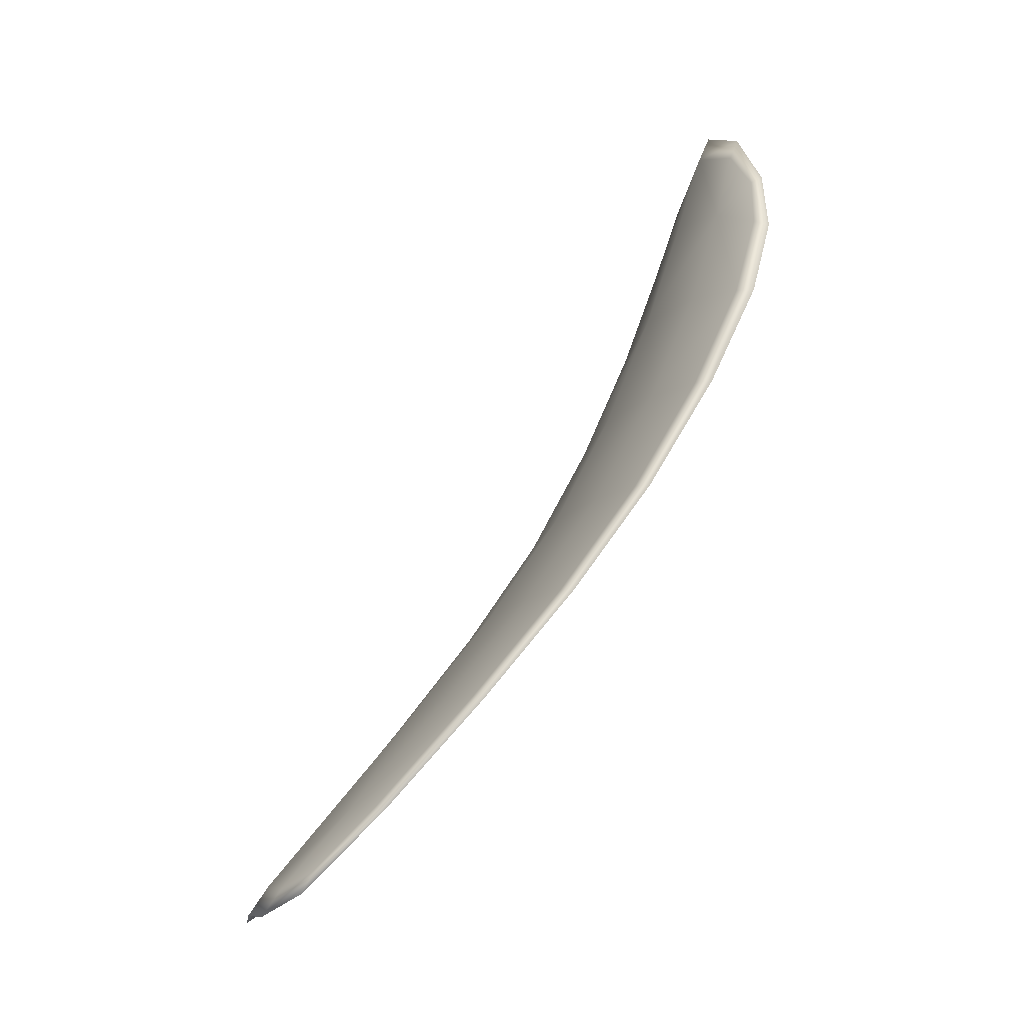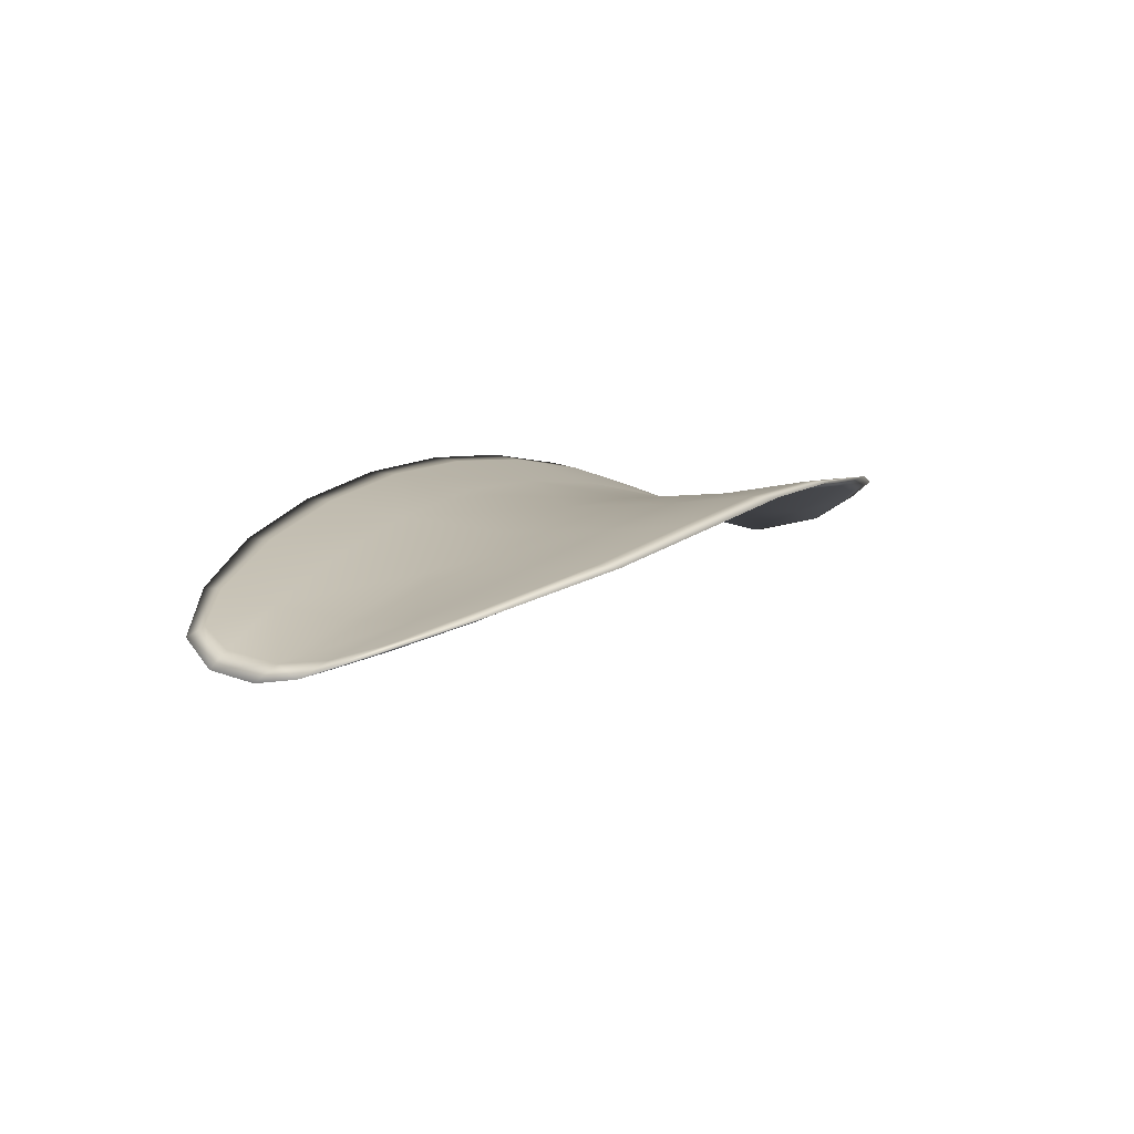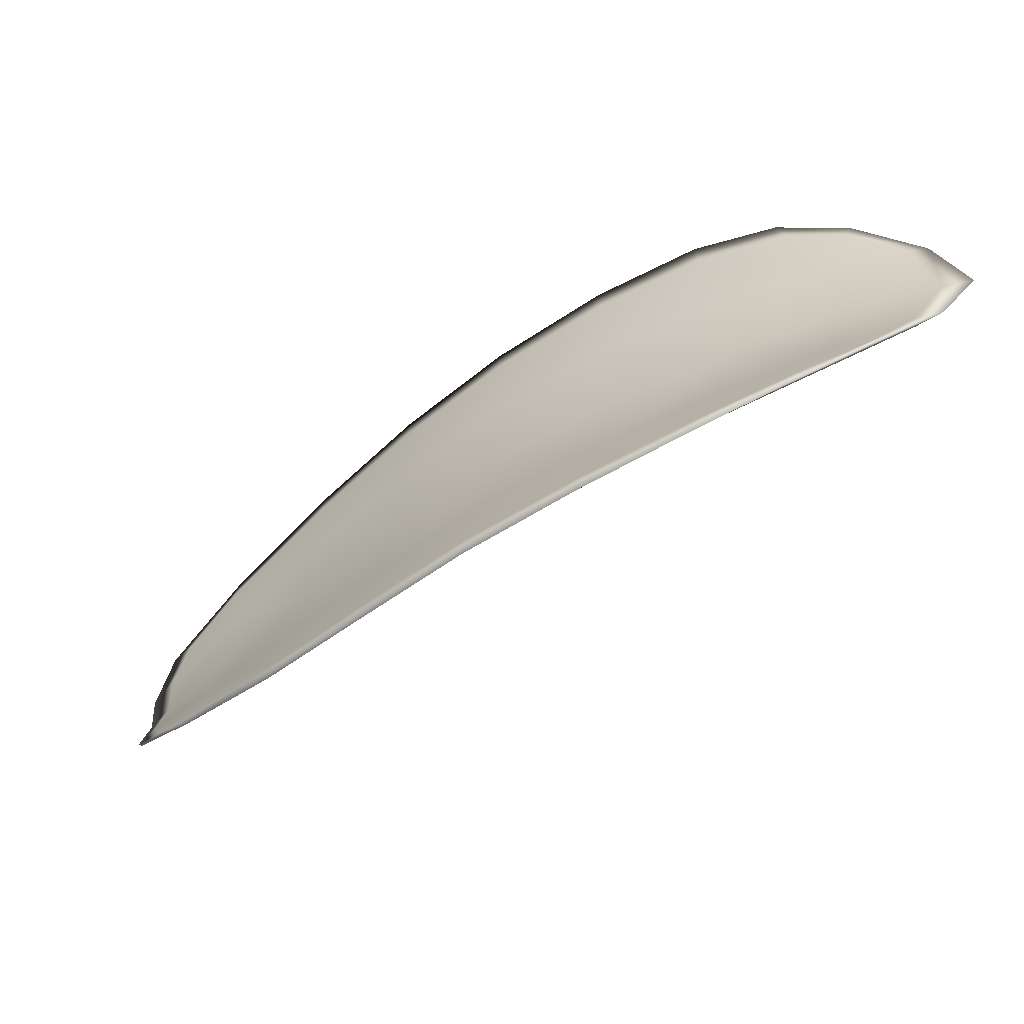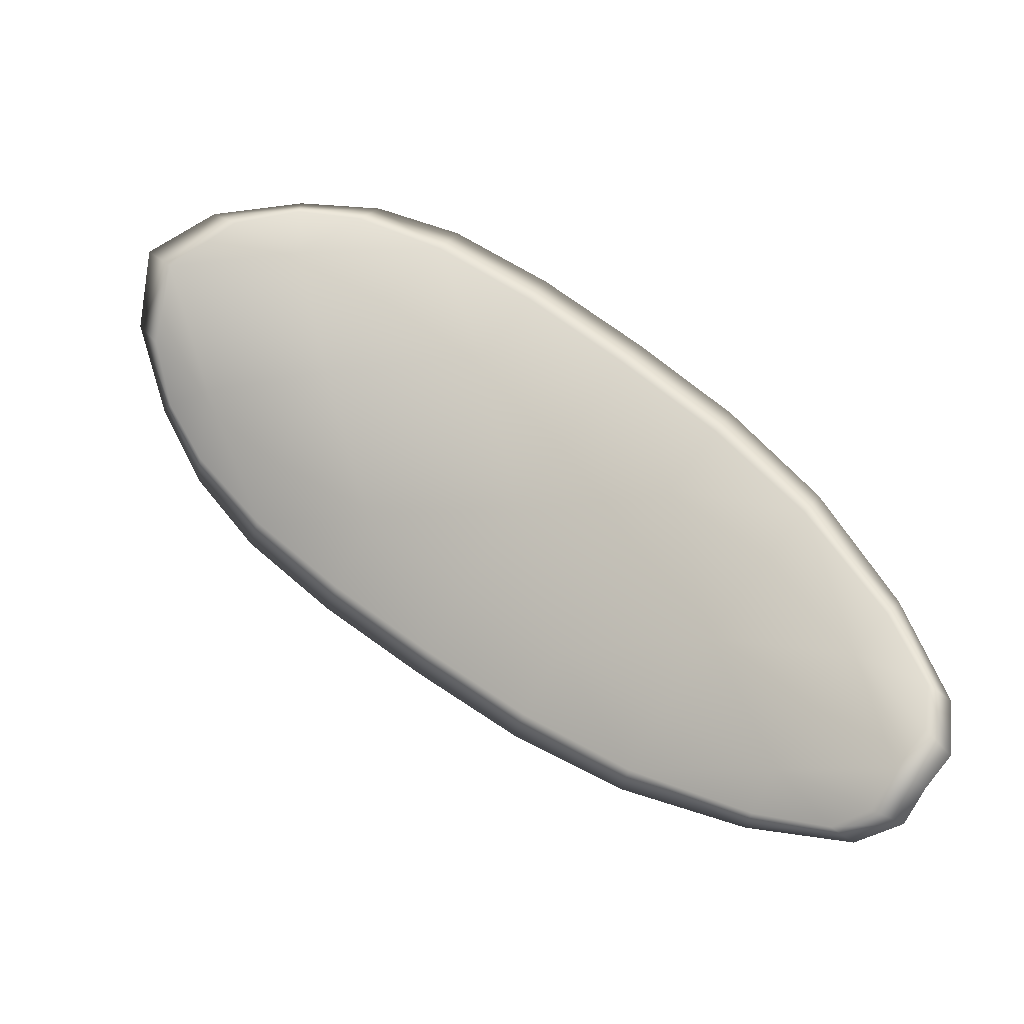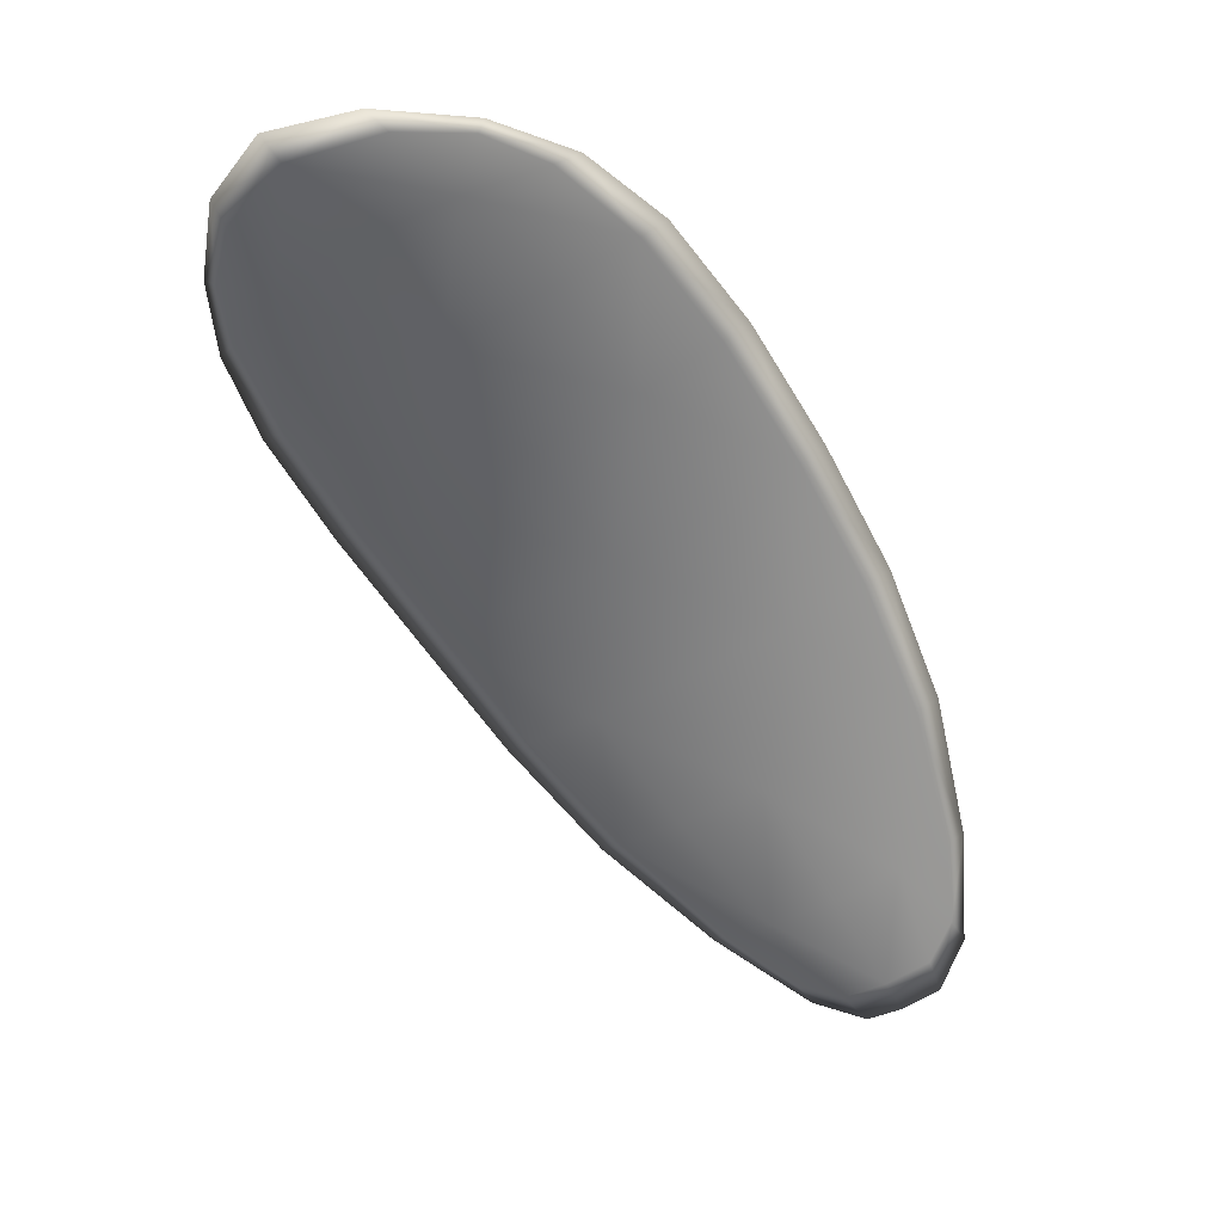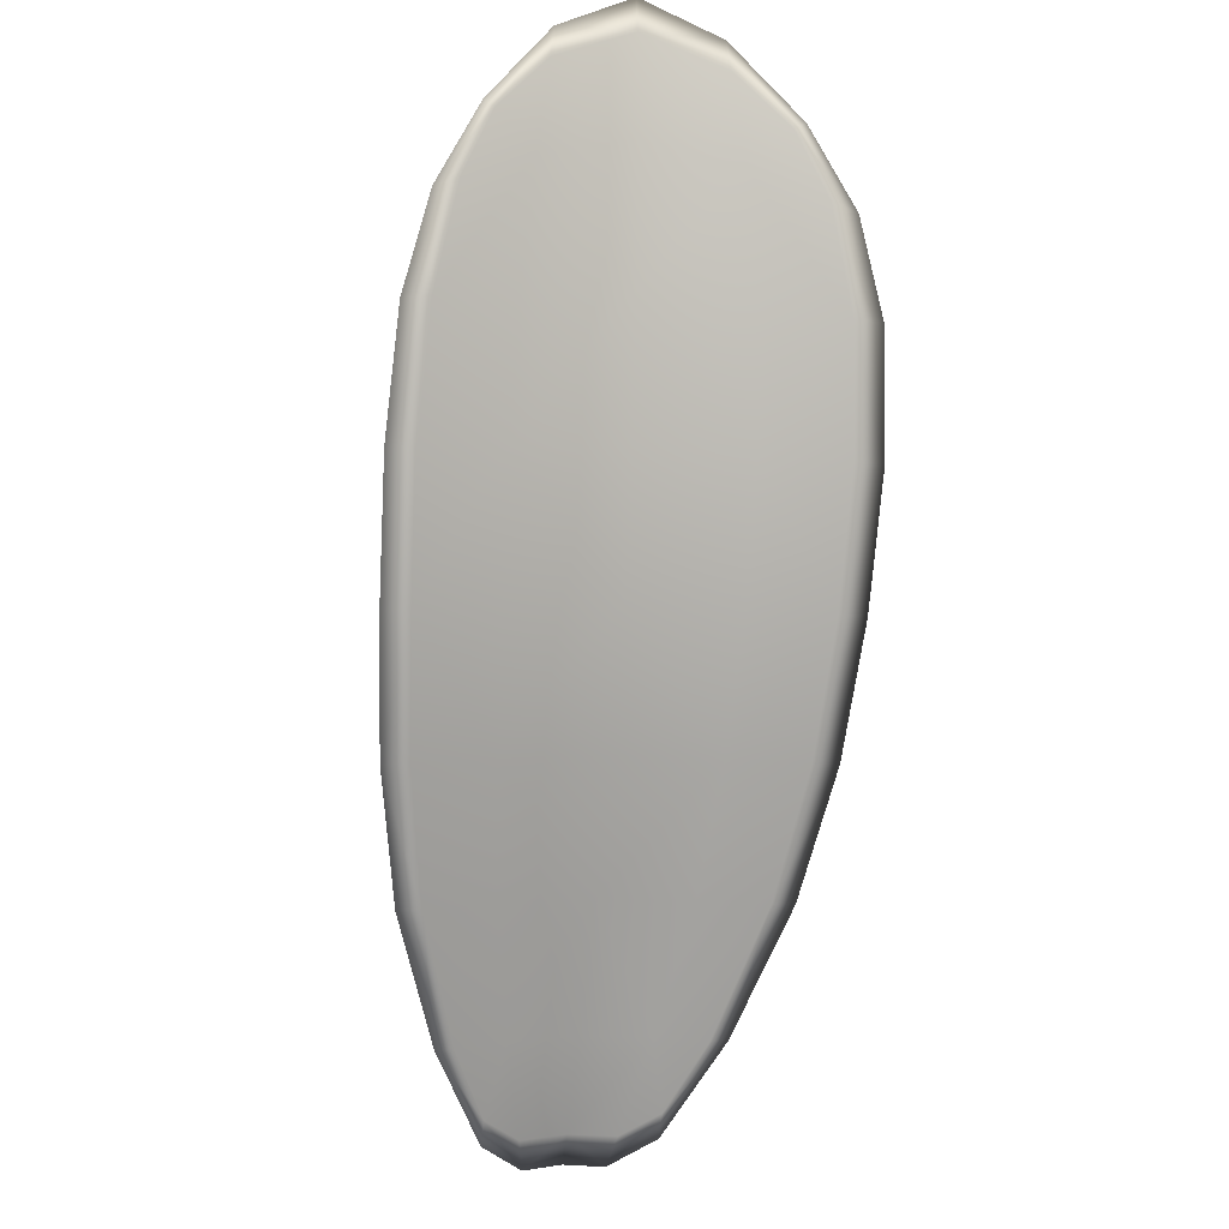
<metadata>
{"format":"obj","ext":"obj","renderer":"f3d","projection":"perspective","resolution":1024,"background":"white","views":[{"elev":48.1,"azim":86.3,"up":"+Z"},{"elev":-27.6,"azim":138.8,"up":"+Y"},{"elev":14.7,"azim":-147.9,"up":"+Y"},{"elev":-68.4,"azim":-8.0,"up":"+Y"},{"elev":-20.3,"azim":-33.9,"up":"+Y"},{"elev":67.6,"azim":111.8,"up":"+Y"}]}
</metadata>
<code>
v -2.452 0.7391 -1.144
v -2.451 0.7395 -1.142
v -2.448 0.7384 -1.143
v -2.449 0.738 -1.145
v -2.45 0.7378 -1.147
v -2.452 0.7388 -1.146
v -2.453 0.7393 -1.144
v -2.453 0.7398 -1.143
v -2.453 0.7402 -1.141
v -2.45 0.7402 -1.14
v -2.448 0.7409 -1.139
v -2.446 0.7401 -1.139
v -2.447 0.7393 -1.141
v -2.451 0.7408 -1.14
v -2.45 0.741 -1.139
v -2.439 0.7345 -1.143
v -2.439 0.7352 -1.142
v -2.436 0.733 -1.143
v -2.437 0.7324 -1.144
v -2.438 0.7317 -1.146
v -2.441 0.7337 -1.145
v -2.443 0.7356 -1.144
v -2.442 0.7364 -1.142
v -2.441 0.7371 -1.141
v -2.442 0.7332 -1.147
v -2.439 0.7313 -1.148
v -2.44 0.731 -1.149
v -2.442 0.7329 -1.149
v -2.445 0.7347 -1.149
v -2.444 0.735 -1.147
v -2.447 0.7367 -1.146
v -2.446 0.7371 -1.144
v -2.447 0.7364 -1.148
v -2.444 0.738 -1.142
v -2.443 0.7388 -1.14
v -2.435 0.7302 -1.145
v -2.434 0.7307 -1.144
v -2.434 0.7292 -1.145
v -2.434 0.7284 -1.146
v -2.434 0.728 -1.147
v -2.436 0.7296 -1.146
v -2.436 0.7293 -1.148
v -2.434 0.7279 -1.148
v -2.435 0.7282 -1.149
v -2.437 0.7292 -1.149
v -2.452 0.7389 -1.144
v -2.451 0.7393 -1.142
v -2.453 0.7401 -1.141
v -2.453 0.7396 -1.143
v -2.453 0.7392 -1.144
v -2.452 0.7387 -1.146
v -2.45 0.7377 -1.147
v -2.449 0.7378 -1.145
v -2.449 0.7382 -1.143
v -2.45 0.74 -1.14
v -2.448 0.7407 -1.139
v -2.45 0.7409 -1.139
v -2.451 0.7406 -1.14
v -2.447 0.7391 -1.141
v -2.446 0.74 -1.139
v -2.44 0.7343 -1.143
v -2.439 0.735 -1.142
v -2.441 0.737 -1.141
v -2.442 0.7362 -1.142
v -2.443 0.7354 -1.144
v -2.441 0.7336 -1.145
v -2.438 0.7315 -1.146
v -2.437 0.7322 -1.144
v -2.436 0.7329 -1.143
v -2.442 0.733 -1.147
v -2.444 0.7349 -1.147
v -2.445 0.7346 -1.148
v -2.442 0.7328 -1.149
v -2.44 0.7309 -1.149
v -2.439 0.7311 -1.148
v -2.447 0.7364 -1.146
v -2.446 0.7369 -1.144
v -2.447 0.7363 -1.148
v -2.445 0.7378 -1.141
v -2.443 0.7387 -1.14
v -2.435 0.73 -1.145
v -2.434 0.7305 -1.144
v -2.436 0.7295 -1.146
v -2.434 0.7279 -1.147
v -2.434 0.7283 -1.146
v -2.434 0.7291 -1.145
v -2.437 0.7292 -1.148
v -2.437 0.729 -1.149
v -2.435 0.7281 -1.148
v -2.435 0.7277 -1.148
v -2.434 0.7308 -1.144
v -2.433 0.7288 -1.145
v -2.436 0.7332 -1.142
v -2.434 0.7291 -1.145
v -2.434 0.7273 -1.148
v -2.435 0.7277 -1.149
v -2.434 0.7274 -1.147
v -2.435 0.7281 -1.148
v -2.452 0.7387 -1.146
v -2.453 0.7394 -1.145
v -2.45 0.7377 -1.147
v -2.453 0.7392 -1.144
v -2.452 0.7409 -1.139
v -2.45 0.7411 -1.139
v -2.454 0.7404 -1.141
v -2.45 0.7409 -1.139
v -2.448 0.741 -1.139
v -2.446 0.7403 -1.139
v -2.433 0.7278 -1.146
v -2.437 0.7291 -1.149
v -2.44 0.7309 -1.15
v -2.454 0.7399 -1.142
v -2.448 0.7363 -1.148
v -2.445 0.7346 -1.149
v -2.443 0.739 -1.14
v -2.441 0.7373 -1.14
v -2.438 0.7353 -1.141
v -2.443 0.7327 -1.15
f 1 2 3
f 1 3 4
f 1 4 5
f 1 5 6
f 1 6 7
f 1 7 8
f 1 8 9
f 1 9 2
f 10 11 12
f 10 12 13
f 10 13 3
f 10 3 2
f 10 2 9
f 10 9 14
f 10 14 15
f 10 15 11
f 16 17 18
f 16 18 19
f 16 19 20
f 16 20 21
f 16 21 22
f 16 22 23
f 16 23 24
f 16 24 17
f 25 21 20
f 25 20 26
f 25 26 27
f 25 27 28
f 25 28 29
f 25 29 30
f 25 30 22
f 25 22 21
f 31 32 22
f 31 22 30
f 31 30 29
f 31 29 33
f 31 33 5
f 31 5 4
f 31 4 3
f 31 3 32
f 34 35 24
f 34 24 23
f 34 23 22
f 34 22 32
f 34 32 3
f 34 3 13
f 34 13 12
f 34 12 35
f 36 37 38
f 36 38 39
f 36 39 40
f 36 40 41
f 36 41 20
f 36 20 19
f 36 19 18
f 36 18 37
f 42 41 40
f 42 40 43
f 42 43 44
f 42 44 45
f 42 45 27
f 42 27 26
f 42 26 20
f 42 20 41
f 46 47 48
f 46 48 49
f 46 49 50
f 46 50 51
f 46 51 52
f 46 52 53
f 46 53 54
f 46 54 47
f 55 56 57
f 55 57 58
f 55 58 48
f 55 48 47
f 55 47 54
f 55 54 59
f 55 59 60
f 55 60 56
f 61 62 63
f 61 63 64
f 61 64 65
f 61 65 66
f 61 66 67
f 61 67 68
f 61 68 69
f 61 69 62
f 70 66 65
f 70 65 71
f 70 71 72
f 70 72 73
f 70 73 74
f 70 74 75
f 70 75 67
f 70 67 66
f 76 77 54
f 76 54 53
f 76 53 52
f 76 52 78
f 76 78 72
f 76 72 71
f 76 71 65
f 76 65 77
f 79 80 60
f 79 60 59
f 79 59 54
f 79 54 77
f 79 77 65
f 79 65 64
f 79 64 63
f 79 63 80
f 81 82 69
f 81 69 68
f 81 68 67
f 81 67 83
f 81 83 84
f 81 84 85
f 81 85 86
f 81 86 82
f 87 83 67
f 87 67 75
f 87 75 74
f 87 74 88
f 87 88 89
f 87 89 90
f 87 90 84
f 87 84 83
f 91 92 38
f 91 38 37
f 91 37 18
f 91 18 93
f 91 93 69
f 91 69 82
f 91 82 94
f 91 94 92
f 95 96 44
f 95 44 43
f 95 43 40
f 95 40 97
f 95 97 84
f 95 84 90
f 95 90 98
f 95 98 96
f 99 100 7
f 99 7 6
f 99 6 5
f 99 5 101
f 99 101 52
f 99 52 51
f 99 51 102
f 99 102 100
f 103 104 15
f 103 15 14
f 103 14 9
f 103 9 105
f 103 105 48
f 103 48 58
f 103 58 106
f 103 106 104
f 107 108 12
f 107 12 11
f 107 11 15
f 107 15 104
f 107 104 106
f 107 106 56
f 107 56 60
f 107 60 108
f 109 97 40
f 109 40 39
f 109 39 38
f 109 38 92
f 109 92 94
f 109 94 85
f 109 85 84
f 109 84 97
f 110 111 27
f 110 27 45
f 110 45 44
f 110 44 96
f 110 96 98
f 110 98 88
f 110 88 74
f 110 74 111
f 112 105 9
f 112 9 8
f 112 8 7
f 112 7 100
f 112 100 102
f 112 102 49
f 112 49 48
f 112 48 105
f 113 101 5
f 113 5 33
f 113 33 29
f 113 29 114
f 113 114 72
f 113 72 78
f 113 78 52
f 113 52 101
f 115 116 24
f 115 24 35
f 115 35 12
f 115 12 108
f 115 108 60
f 115 60 80
f 115 80 63
f 115 63 116
f 117 93 18
f 117 18 17
f 117 17 24
f 117 24 116
f 117 116 63
f 117 63 62
f 117 62 69
f 117 69 93
f 118 114 29
f 118 29 28
f 118 28 27
f 118 27 111
f 118 111 74
f 118 74 73
f 118 73 72
f 118 72 114

</code>
